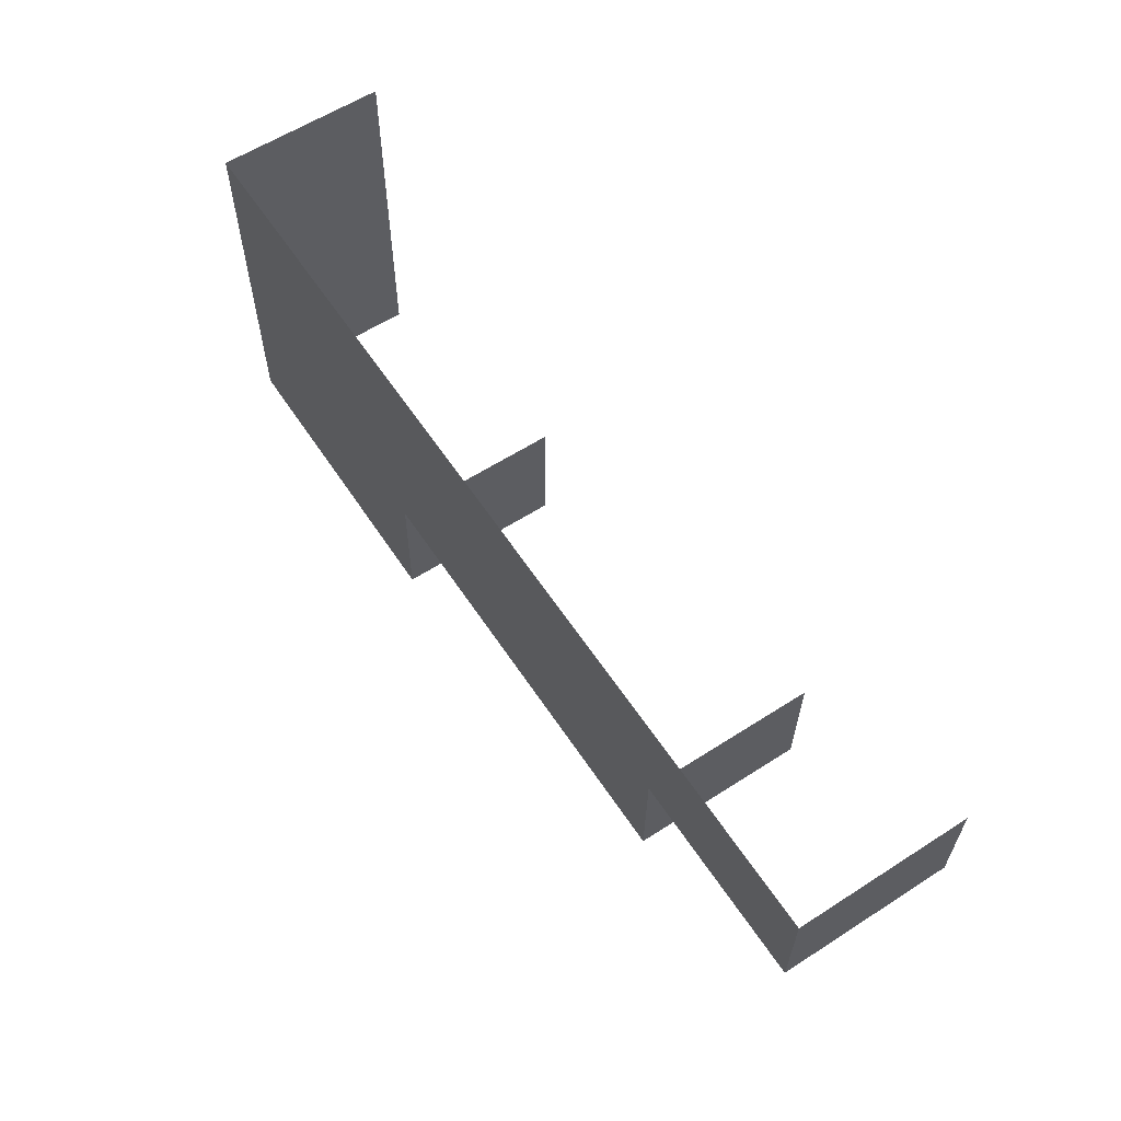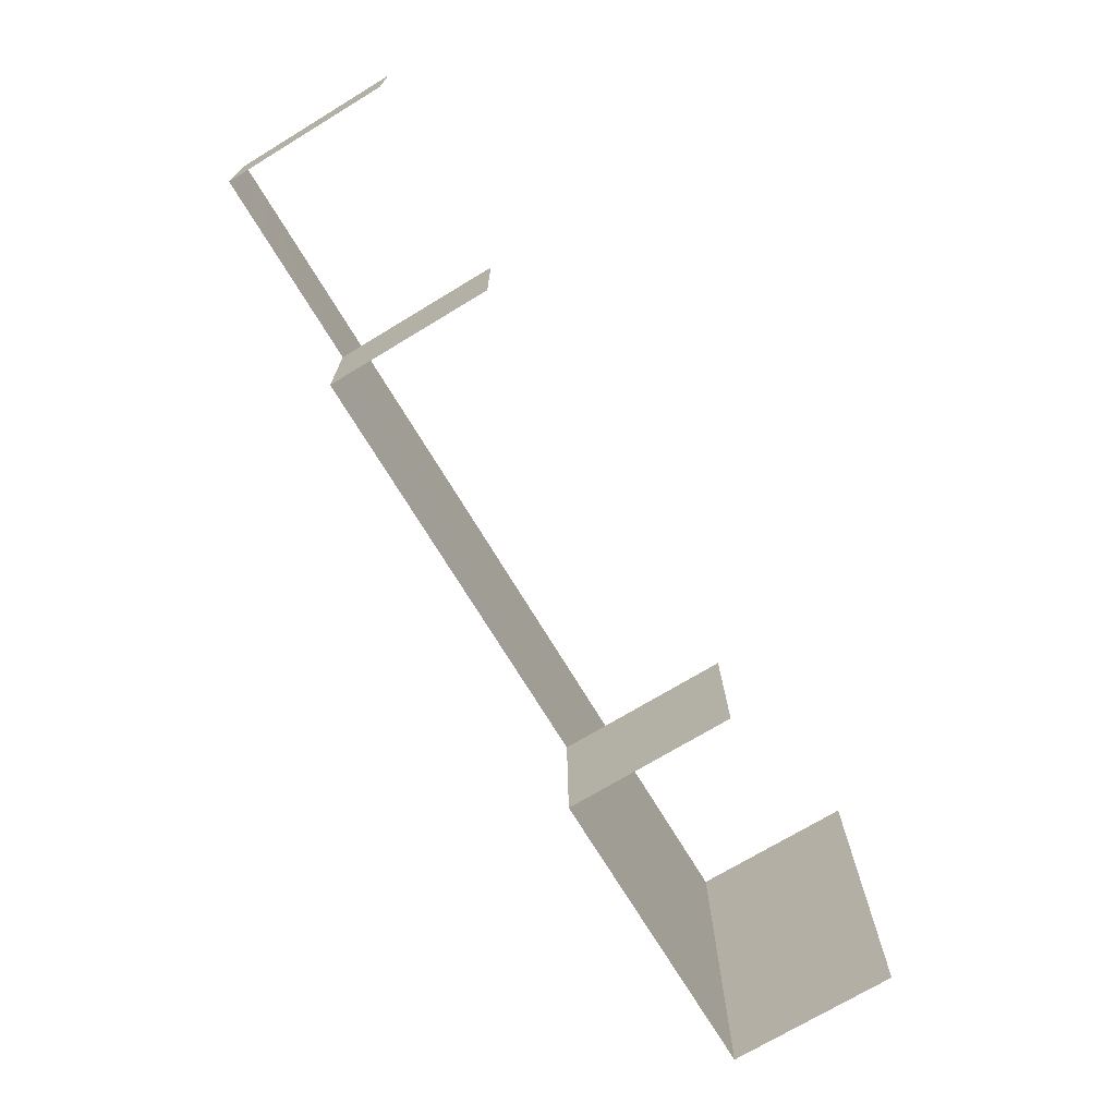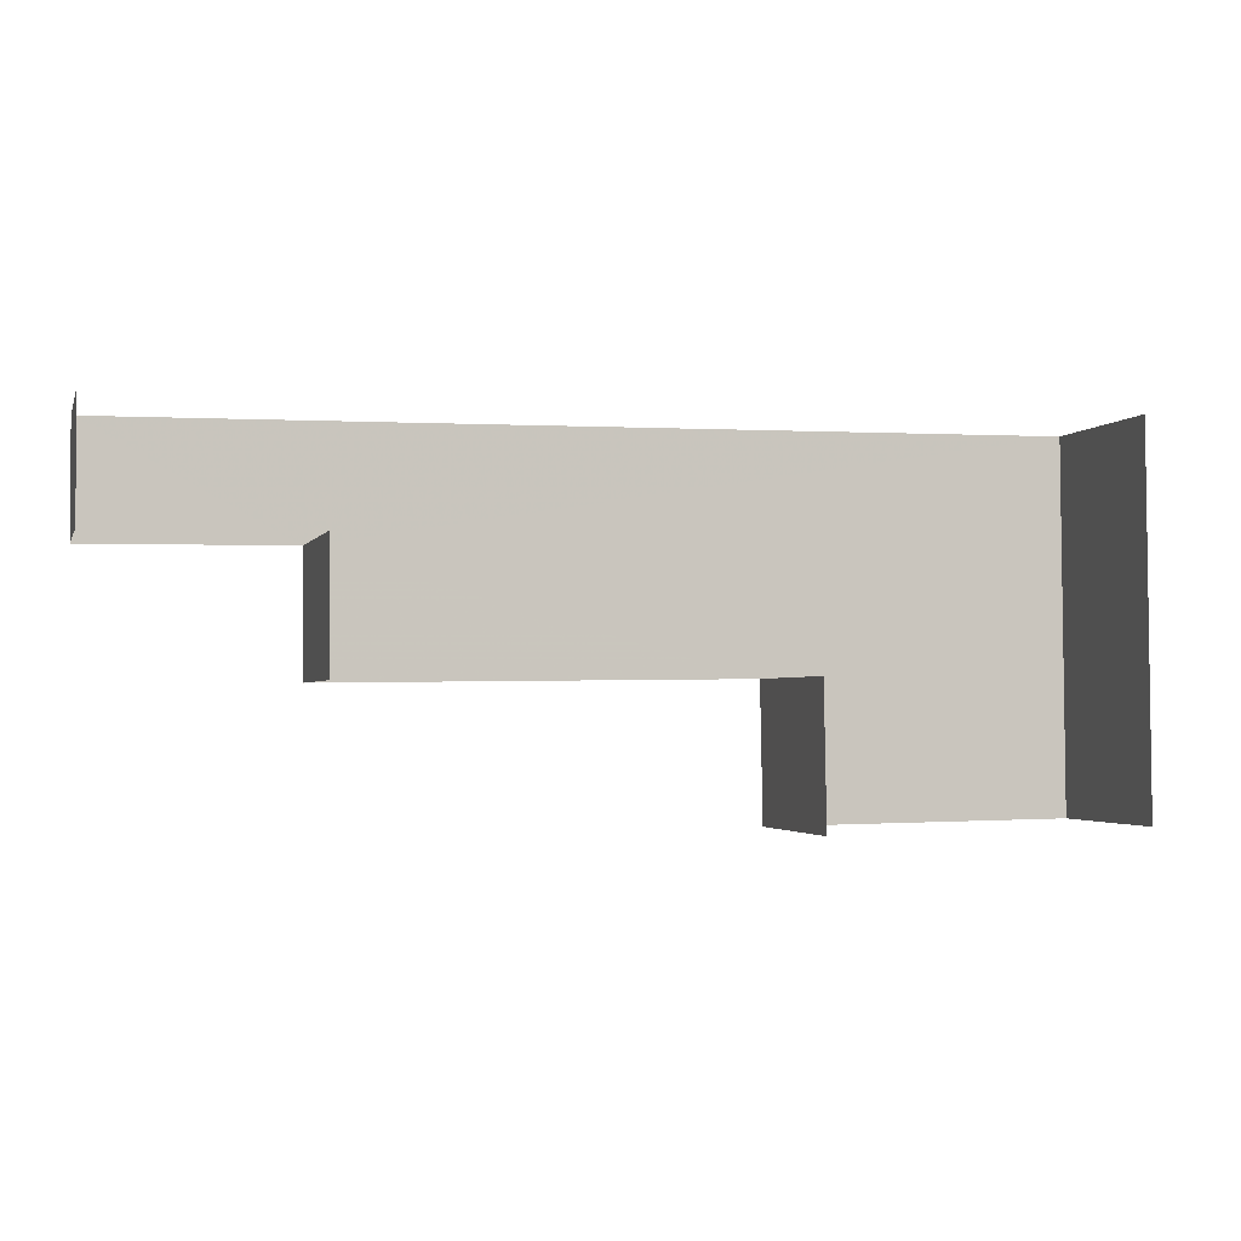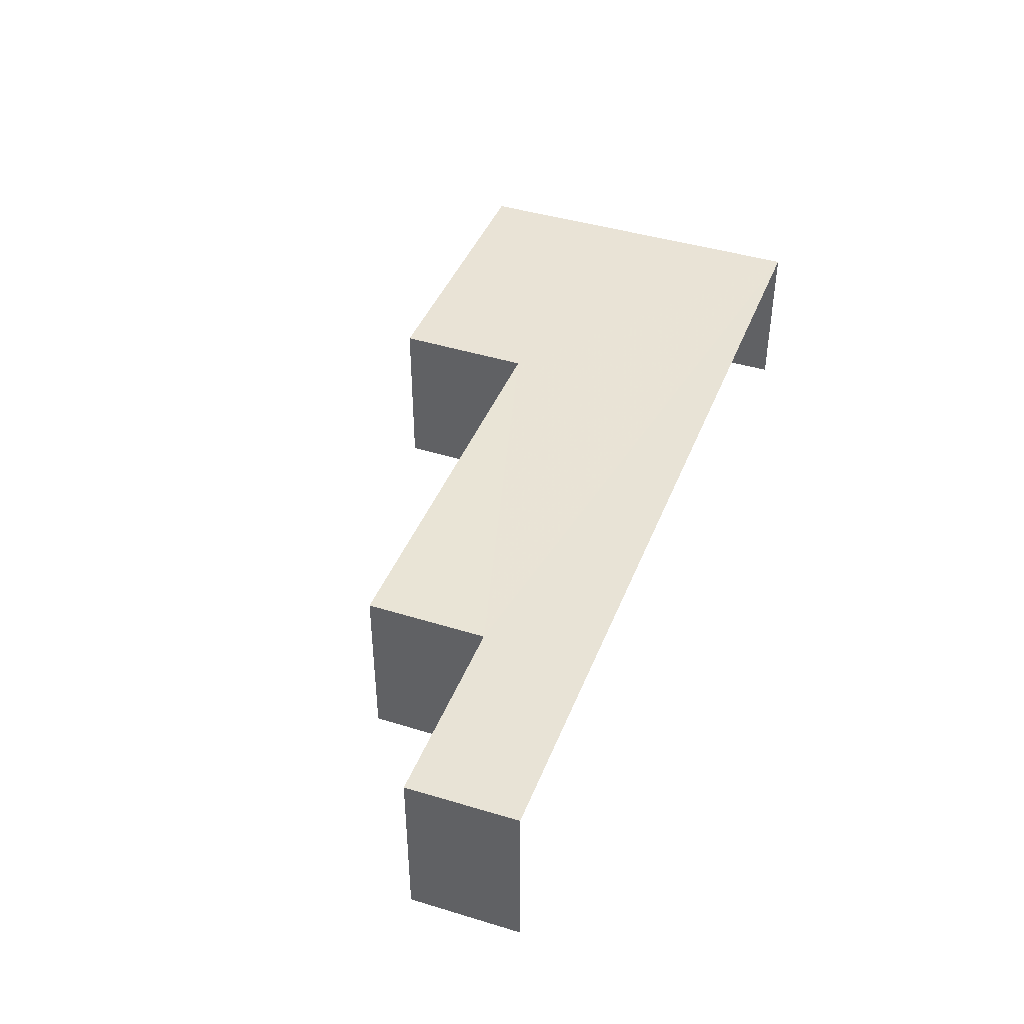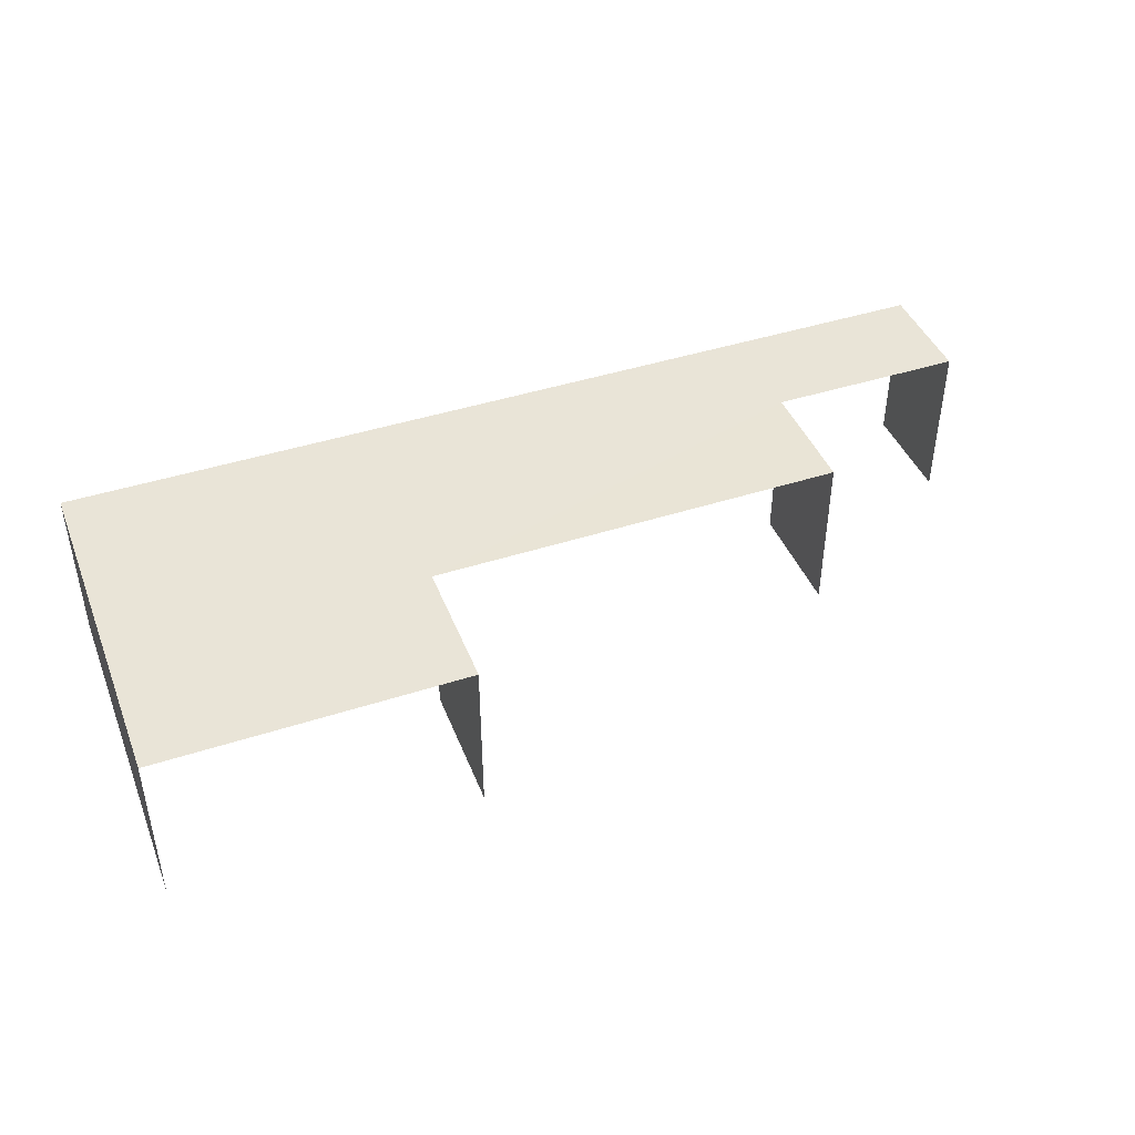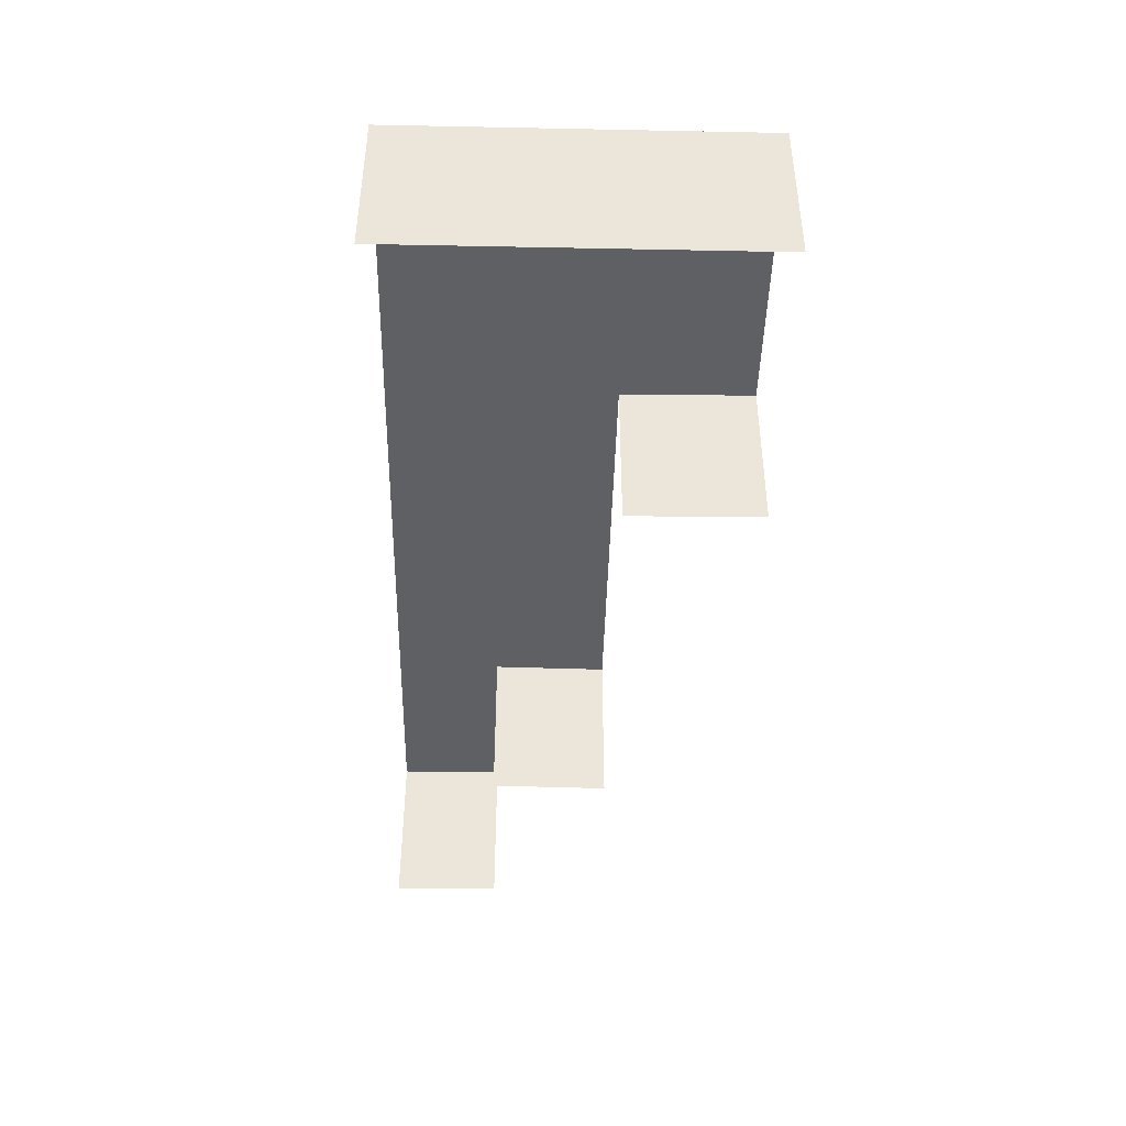
<metadata>
{"format":"obj","ext":"obj","renderer":"f3d","projection":"perspective","resolution":1024,"background":"white","views":[{"elev":59.7,"azim":56.5,"up":"+Y"},{"elev":-72.3,"azim":121.0,"up":"+Y"},{"elev":-2.2,"azim":164.7,"up":"+Y"},{"elev":42.1,"azim":109.8,"up":"+Z"},{"elev":43.1,"azim":-21.7,"up":"+Z"},{"elev":-43.4,"azim":-92.0,"up":"+Z"}]}
</metadata>
<code>
v -2.251e+05 -1.265e+05 18
v -2.251e+05 -1.265e+05 18
v -2.251e+05 -1.265e+05 18
v -2.251e+05 -1.265e+05 18
v -2.25e+05 -1.265e+05 18
v -2.25e+05 -1.265e+05 18
v -2.25e+05 -1.265e+05 18
v -2.25e+05 -1.265e+05 18
v -2.251e+05 -1.265e+05 20.37
v -2.251e+05 -1.265e+05 20.37
v -2.251e+05 -1.265e+05 20.37
v -2.25e+05 -1.265e+05 20.37
v -2.25e+05 -1.265e+05 20.37
v -2.251e+05 -1.265e+05 20.37
v -2.25e+05 -1.265e+05 20.37
v -2.25e+05 -1.265e+05 20.37
f 1 2 3
f 2 4 3
f 5 3 6
f 6 4 7
f 6 7 8
f 3 4 6
f 10 3 5
f 16 10 5
f 12 7 4
f 11 12 4
f 9 2 1
f 14 9 1
f 15 6 8
f 15 13 6
f 9 10 11
f 12 11 13
f 9 14 10
f 12 13 15
f 13 10 16
f 11 10 13
f 9 4 2
f 9 11 4
f 10 1 3
f 10 14 1
f 16 5 6
f 13 16 6
f 12 8 7
f 12 15 8

</code>
